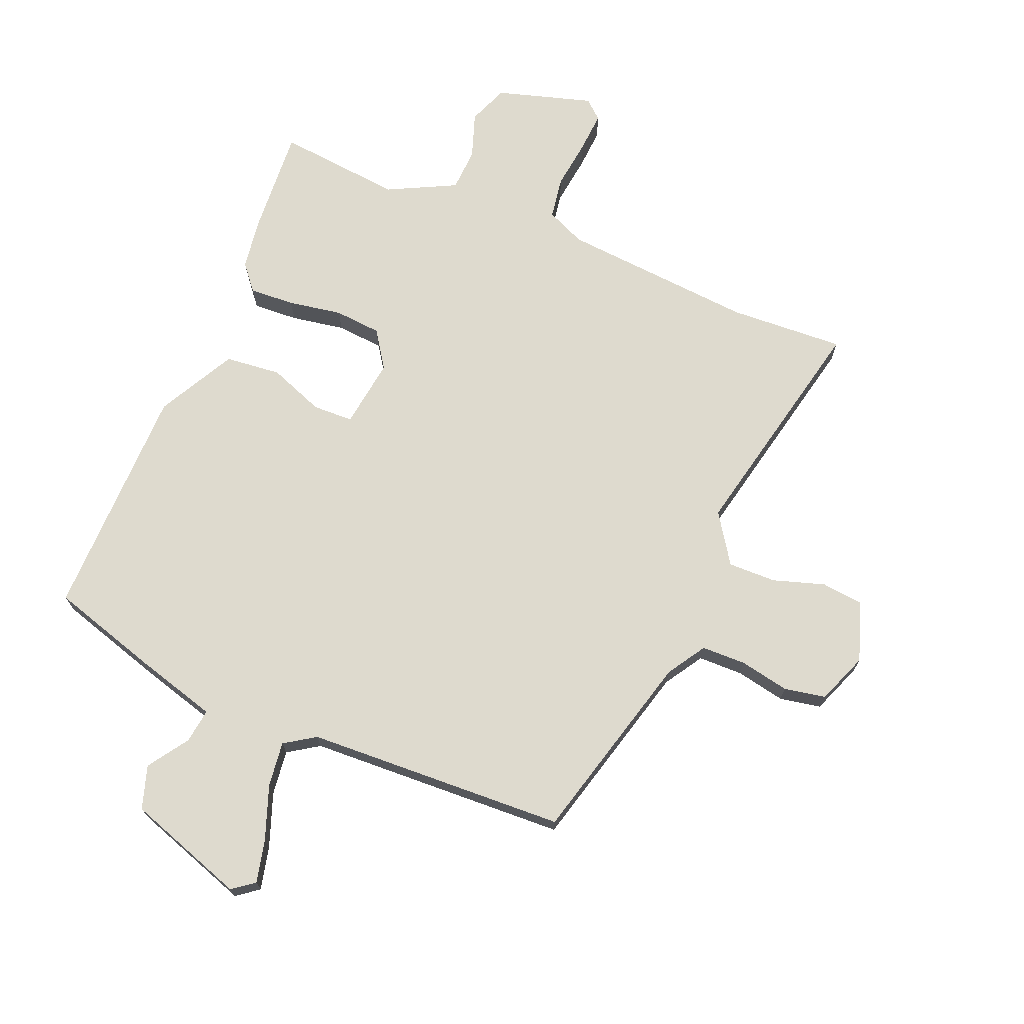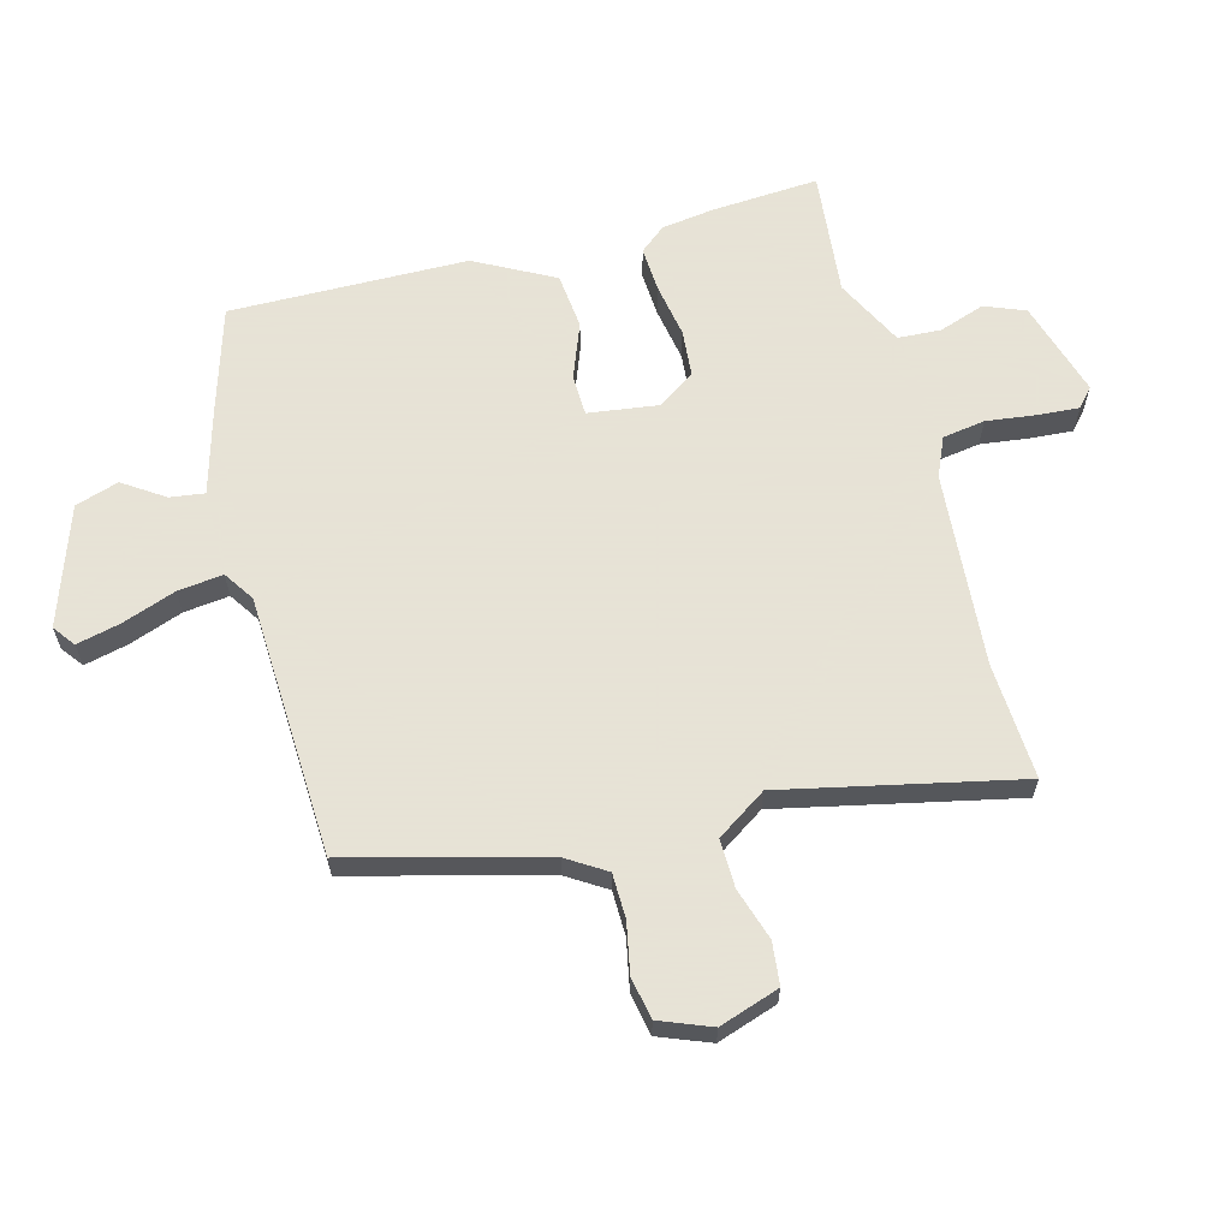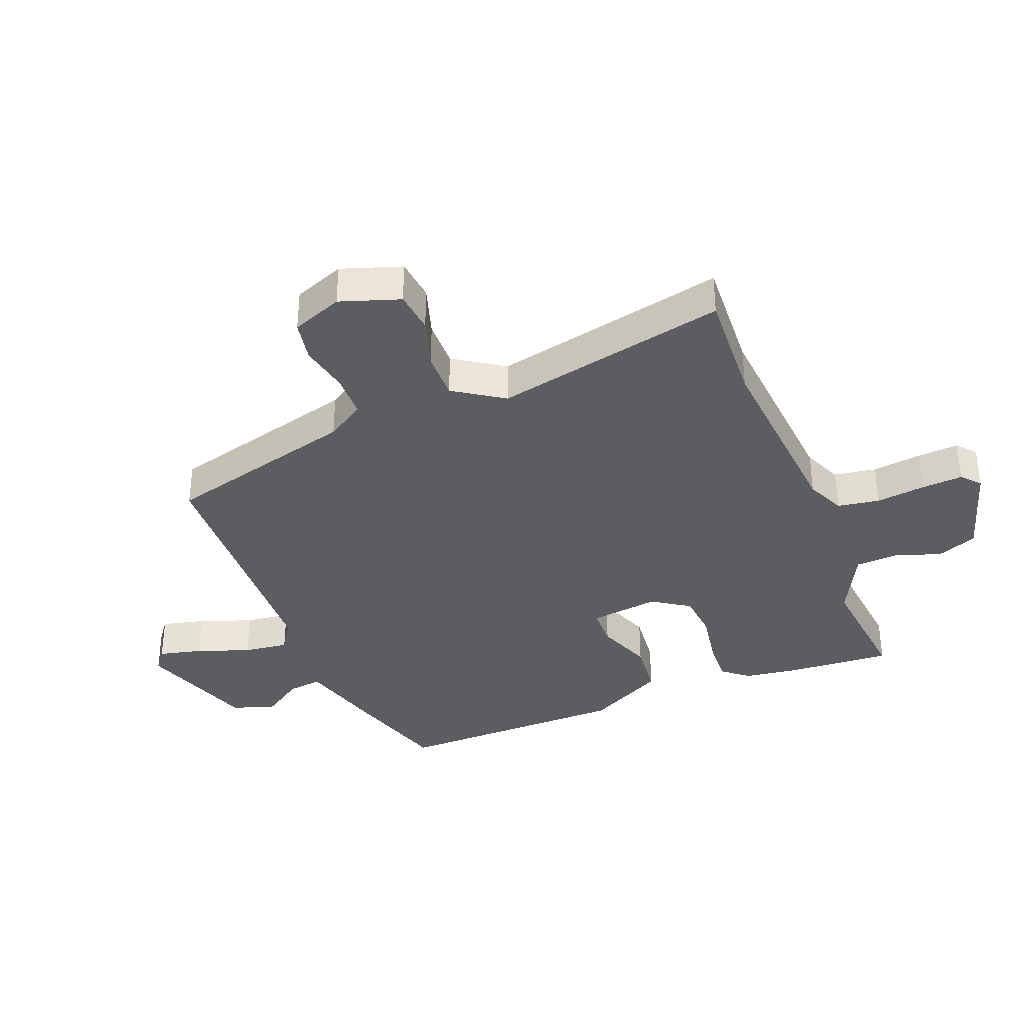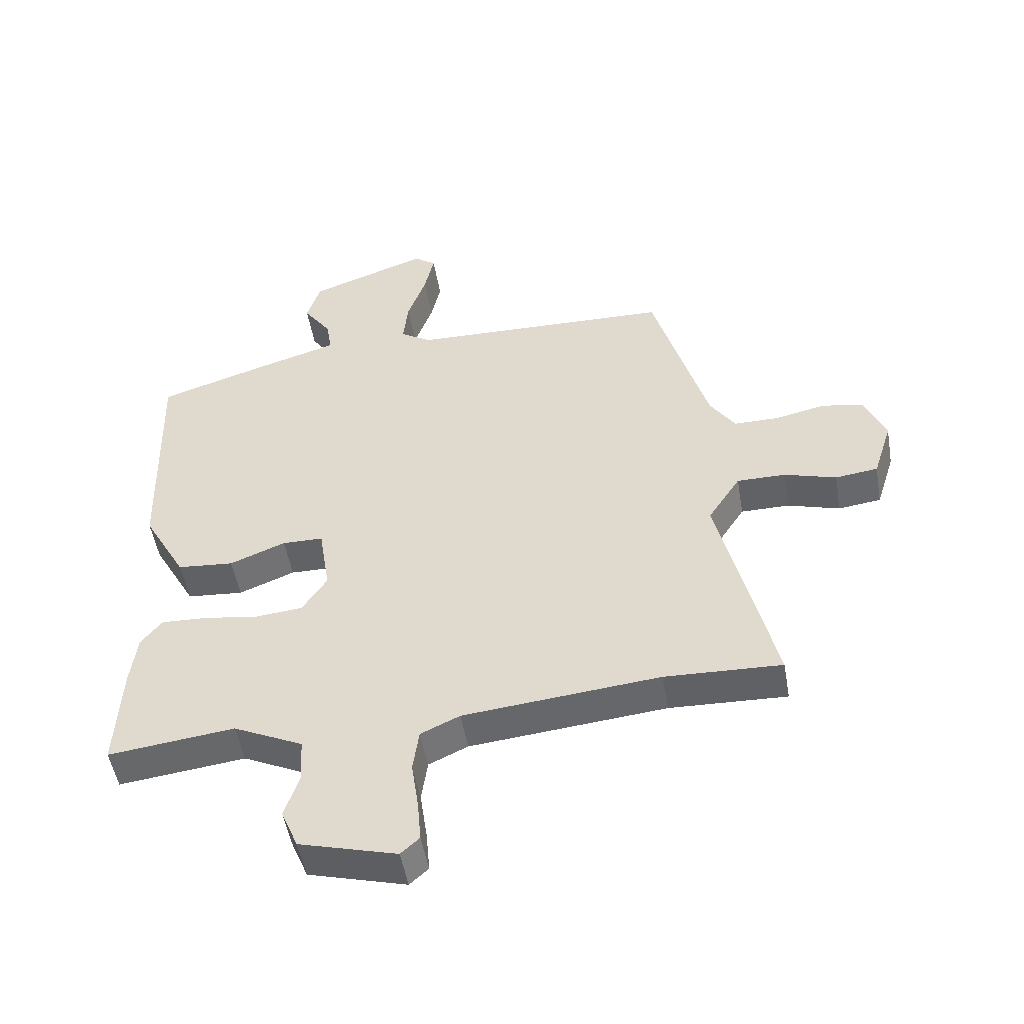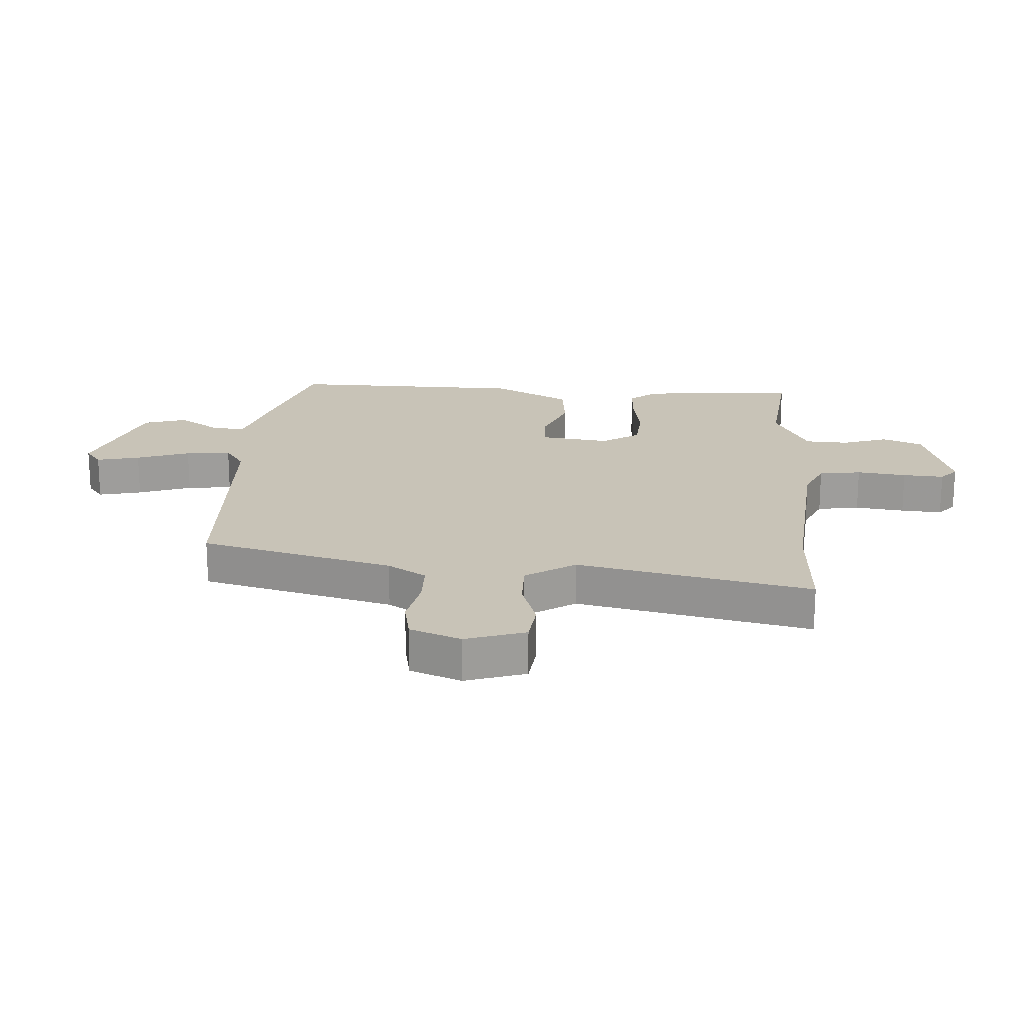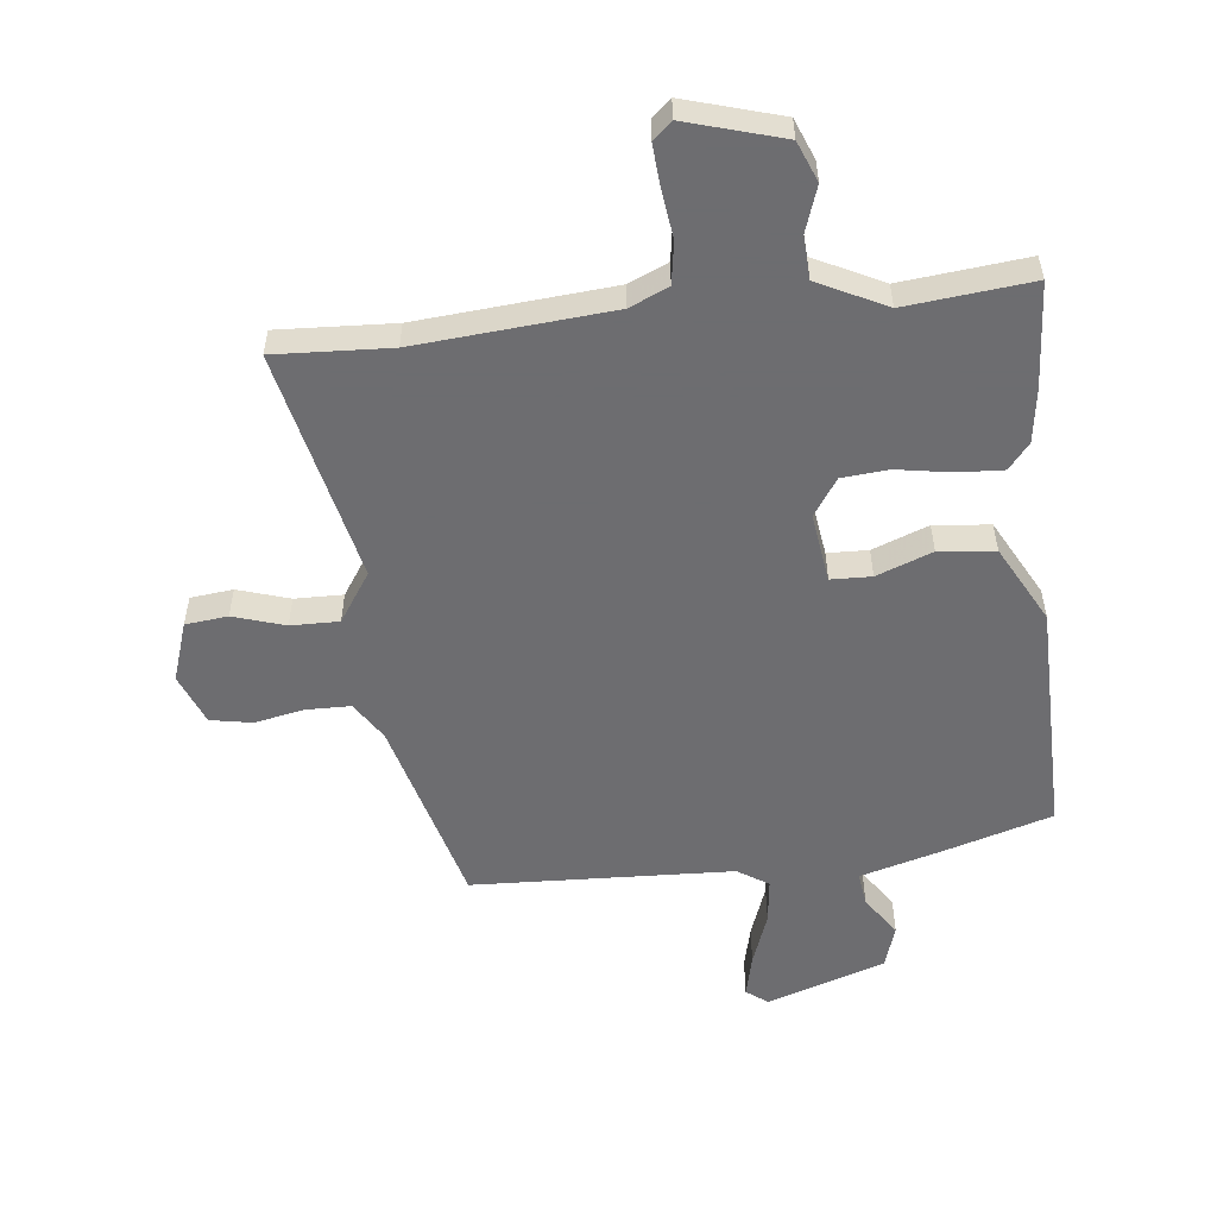
<metadata>
{"format":"obj","ext":"obj","renderer":"f3d","projection":"perspective","resolution":1024,"background":"white","views":[{"elev":71.1,"azim":21.5,"up":"+Y"},{"elev":62.8,"azim":74.1,"up":"+Y"},{"elev":-36.0,"azim":110.6,"up":"+Y"},{"elev":-50.7,"azim":9.7,"up":"+Z"},{"elev":19.8,"azim":92.8,"up":"+Y"},{"elev":-54.1,"azim":-174.5,"up":"+Y"}]}
</metadata>
<code>
v -0.501 0.07 -0.519
v -0.492 0.07 -0.34
v -0.481 0.07 -0.252
v -0.446 0.07 -0.208
v -0.37 0.07 -0.211
v -0.279 0.07 -0.225
v -0.2 0.07 -0.217
v -0.159 0.07 -0.154
v -0.177 0.07 -0.037
v -0.245 0.07 -0.036
v -0.338 0.07 -0.073
v -0.432 0.07 -0.065
v -0.504 0.07 0.065
v -0.516 0.07 0.462
v -0.335 0.07 0.52
v -0.198 0.07 0.561
v -0.207 0.07 0.619
v -0.254 0.07 0.686
v -0.232 0.07 0.759
v -0.034 0.07 0.83
v 0.003 0.07 0.803
v -0.013 0.07 0.73
v -0.044 0.07 0.64
v -0.052 0.07 0.564
v 0 0.07 0.531
v 0.439 0.07 0.519
v 0.53 0.07 0.197
v 0.572 0.07 0.133
v 0.647 0.07 0.133
v 0.73 0.07 0.151
v 0.8 0.07 0.139
v 0.835 0.07 0.054
v 0.803 0.07 -0.047
v 0.732 0.07 -0.056
v 0.645 0.07 -0.03
v 0.564 0.07 -0.03
v 0.51 0.07 -0.114
v 0.602 0.07 -0.504
v 0.408 0.07 -0.497
v 0.082 0.07 -0.529
v 0.017 0.07 -0.559
v 0.007 0.07 -0.63
v 0.019 0.07 -0.713
v 0.025 0.07 -0.782
v -0.006 0.07 -0.81
v -0.168 0.07 -0.765
v -0.196 0.07 -0.698
v -0.171 0.07 -0.621
v -0.176 0.07 -0.549
v -0.291 0.07 -0.494
v -0.501 0 -0.519
v -0.492 0 -0.34
v -0.481 0 -0.252
v -0.446 0 -0.208
v -0.37 0 -0.211
v -0.279 0 -0.225
v -0.2 0 -0.217
v -0.159 0 -0.154
v -0.177 0 -0.037
v -0.245 0 -0.036
v -0.338 0 -0.073
v -0.432 0 -0.065
v -0.504 0 0.065
v -0.516 0 0.462
v -0.335 0 0.52
v -0.198 0 0.561
v -0.207 0 0.619
v -0.254 0 0.686
v -0.232 0 0.759
v -0.034 0 0.83
v 0.003 0 0.803
v -0.013 0 0.73
v -0.044 0 0.64
v -0.052 0 0.564
v 0 0 0.531
v 0.439 0 0.519
v 0.53 0 0.197
v 0.572 0 0.133
v 0.647 0 0.133
v 0.73 0 0.151
v 0.8 0 0.139
v 0.835 0 0.054
v 0.803 0 -0.047
v 0.732 0 -0.056
v 0.645 0 -0.03
v 0.564 0 -0.03
v 0.51 0 -0.114
v 0.602 0 -0.504
v 0.408 0 -0.497
v 0.082 0 -0.529
v 0.017 0 -0.559
v 0.007 0 -0.63
v 0.019 0 -0.713
v 0.025 0 -0.782
v -0.006 0 -0.81
v -0.168 0 -0.765
v -0.196 0 -0.698
v -0.171 0 -0.621
v -0.176 0 -0.549
v -0.291 0 -0.494
f 45 46 47 48
f 45 48 49
f 42 43 44 45
f 42 45 49
f 41 42 49 50
f 37 38 39
f 37 39 40
f 36 37 40 41
f 32 33 34 35
f 32 35 36
f 29 30 31 32
f 28 29 32 36
f 27 28 36 41
f 25 26 27 41
f 20 21 22 23
f 20 23 24
f 17 18 19 20
f 16 17 20 24
f 10 11 12 13
f 9 10 13 14
f 3 4 5 6
f 3 6 7
f 50 1 2 3
f 50 3 7
f 41 50 7 8
f 25 41 8 9
f 15 16 24 25
f 9 14 15 25
f 98 97 96 95
f 99 98 95
f 95 94 93 92
f 99 95 92
f 100 99 92 91
f 89 88 87
f 90 89 87
f 91 90 87 86
f 85 84 83 82
f 86 85 82
f 82 81 80 79
f 86 82 79 78
f 91 86 78 77
f 91 77 76 75
f 73 72 71 70
f 74 73 70
f 70 69 68 67
f 74 70 67 66
f 63 62 61 60
f 64 63 60 59
f 56 55 54 53
f 57 56 53
f 53 52 51 100
f 57 53 100
f 58 57 100 91
f 59 58 91 75
f 75 74 66 65
f 75 65 64 59
f 1 51 52 2
f 2 52 53 3
f 3 53 54 4
f 4 54 55 5
f 5 55 56 6
f 6 56 57 7
f 7 57 58 8
f 8 58 59 9
f 9 59 60 10
f 10 60 61 11
f 11 61 62 12
f 12 62 63 13
f 13 63 64 14
f 14 64 65 15
f 15 65 66 16
f 16 66 67 17
f 17 67 68 18
f 18 68 69 19
f 19 69 70 20
f 20 70 71 21
f 21 71 72 22
f 22 72 73 23
f 23 73 74 24
f 24 74 75 25
f 25 75 76 26
f 26 76 77 27
f 27 77 78 28
f 28 78 79 29
f 29 79 80 30
f 30 80 81 31
f 31 81 82 32
f 32 82 83 33
f 33 83 84 34
f 34 84 85 35
f 35 85 86 36
f 36 86 87 37
f 37 87 88 38
f 38 88 89 39
f 39 89 90 40
f 40 90 91 41
f 41 91 92 42
f 42 92 93 43
f 43 93 94 44
f 44 94 95 45
f 45 95 96 46
f 46 96 97 47
f 47 97 98 48
f 48 98 99 49
f 49 99 100 50
f 50 100 51 1

</code>
